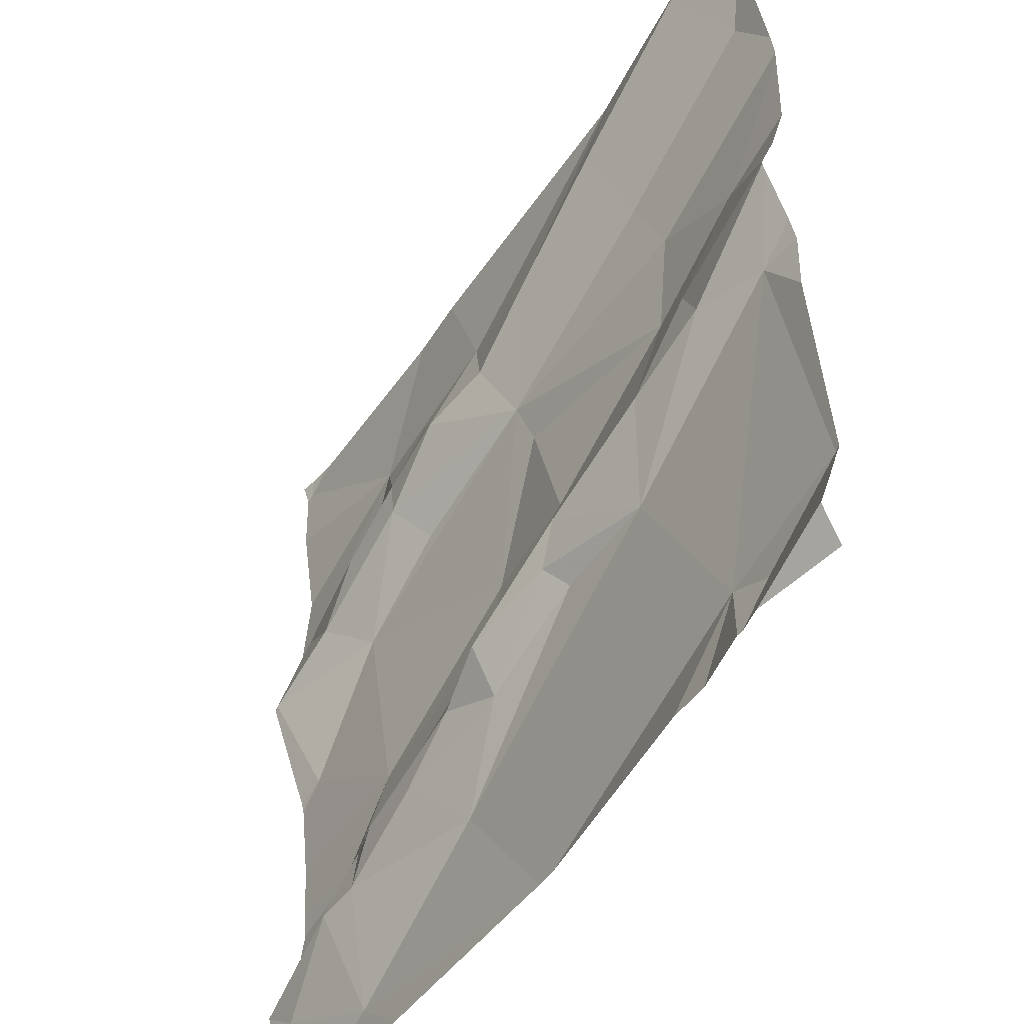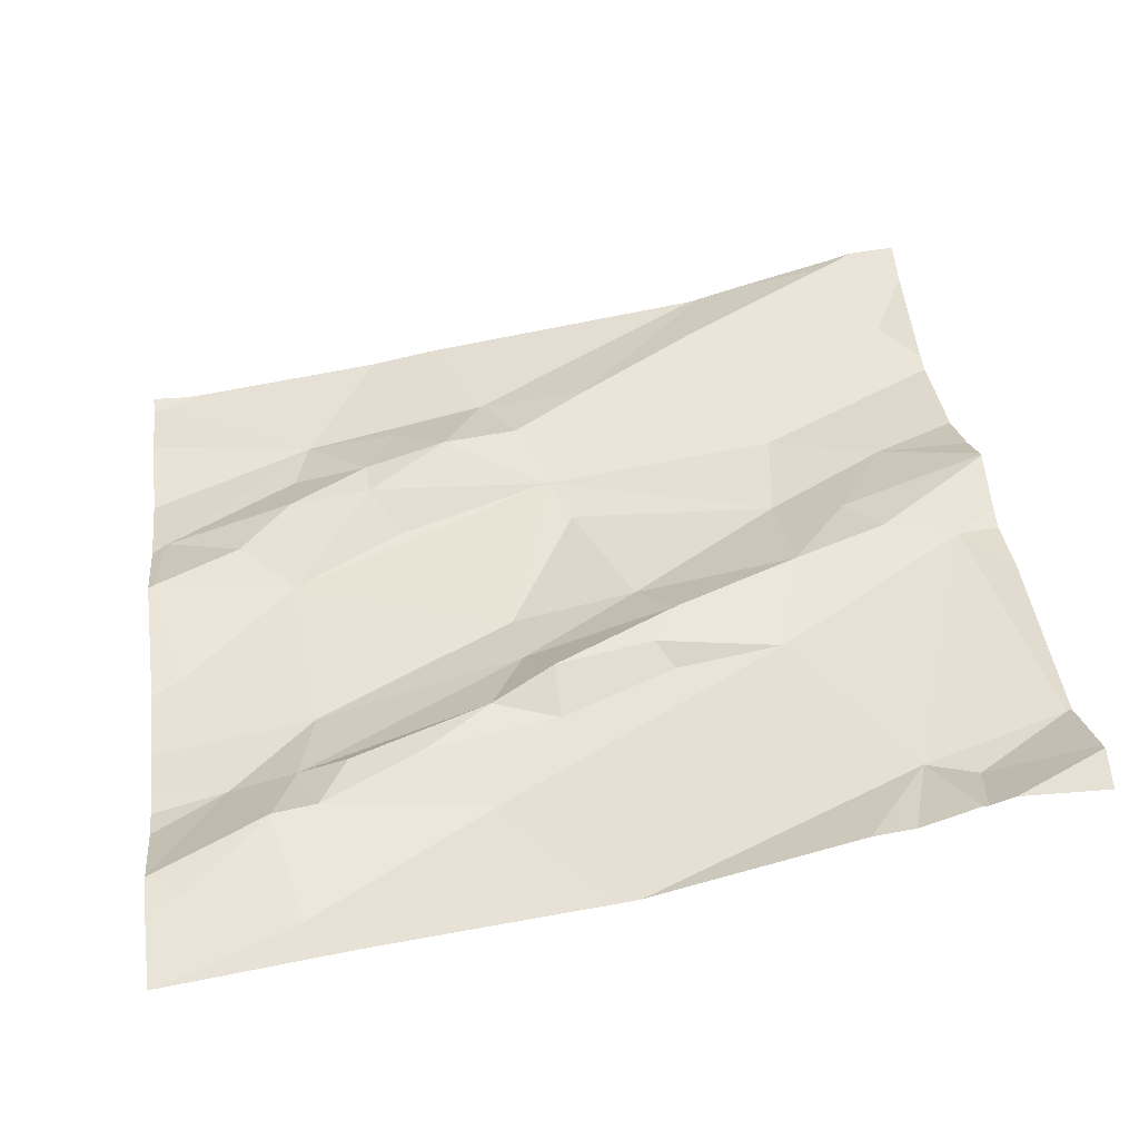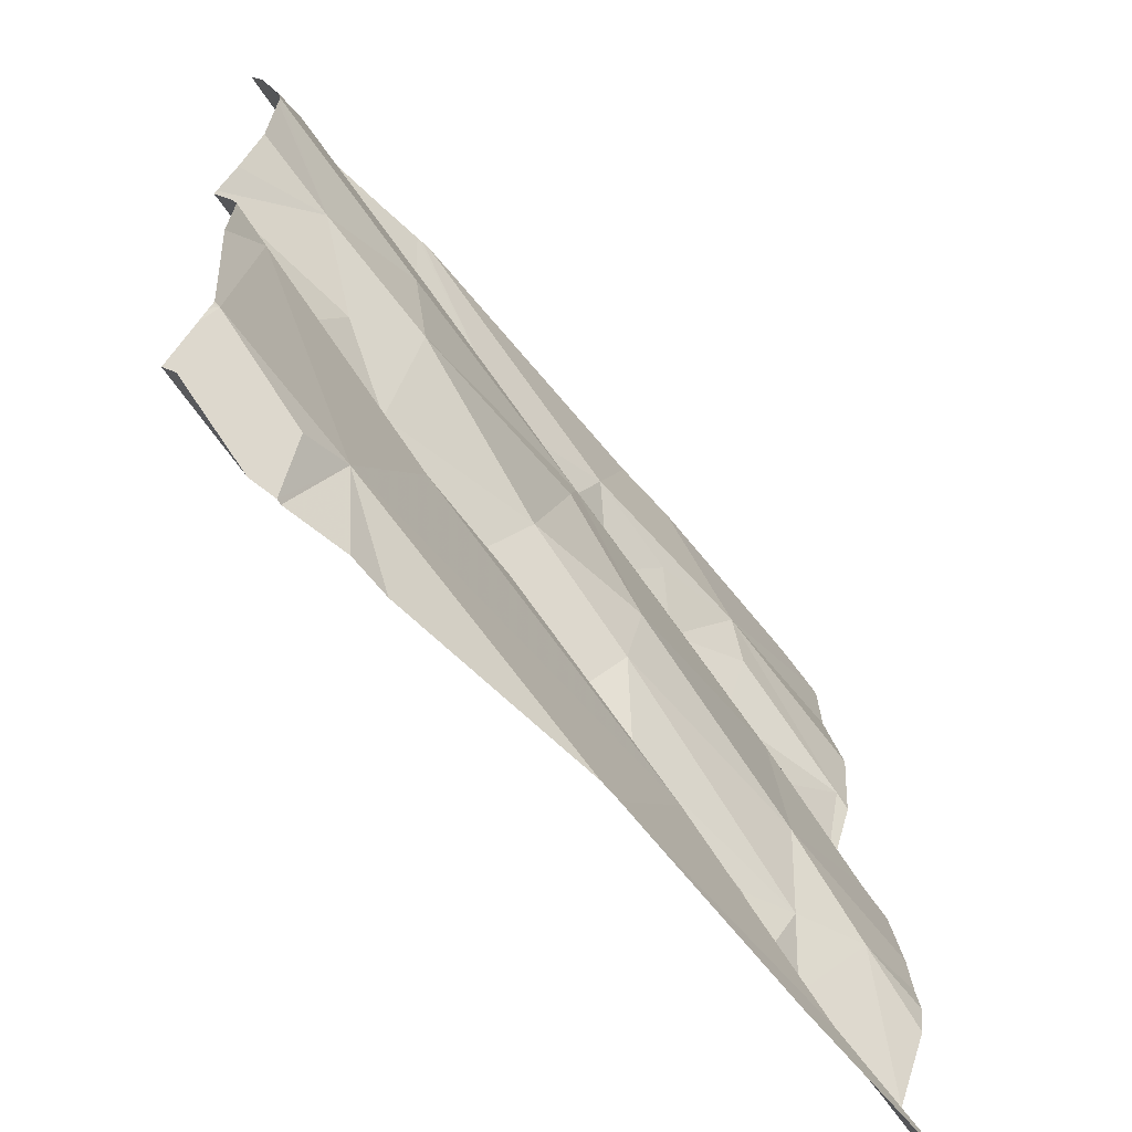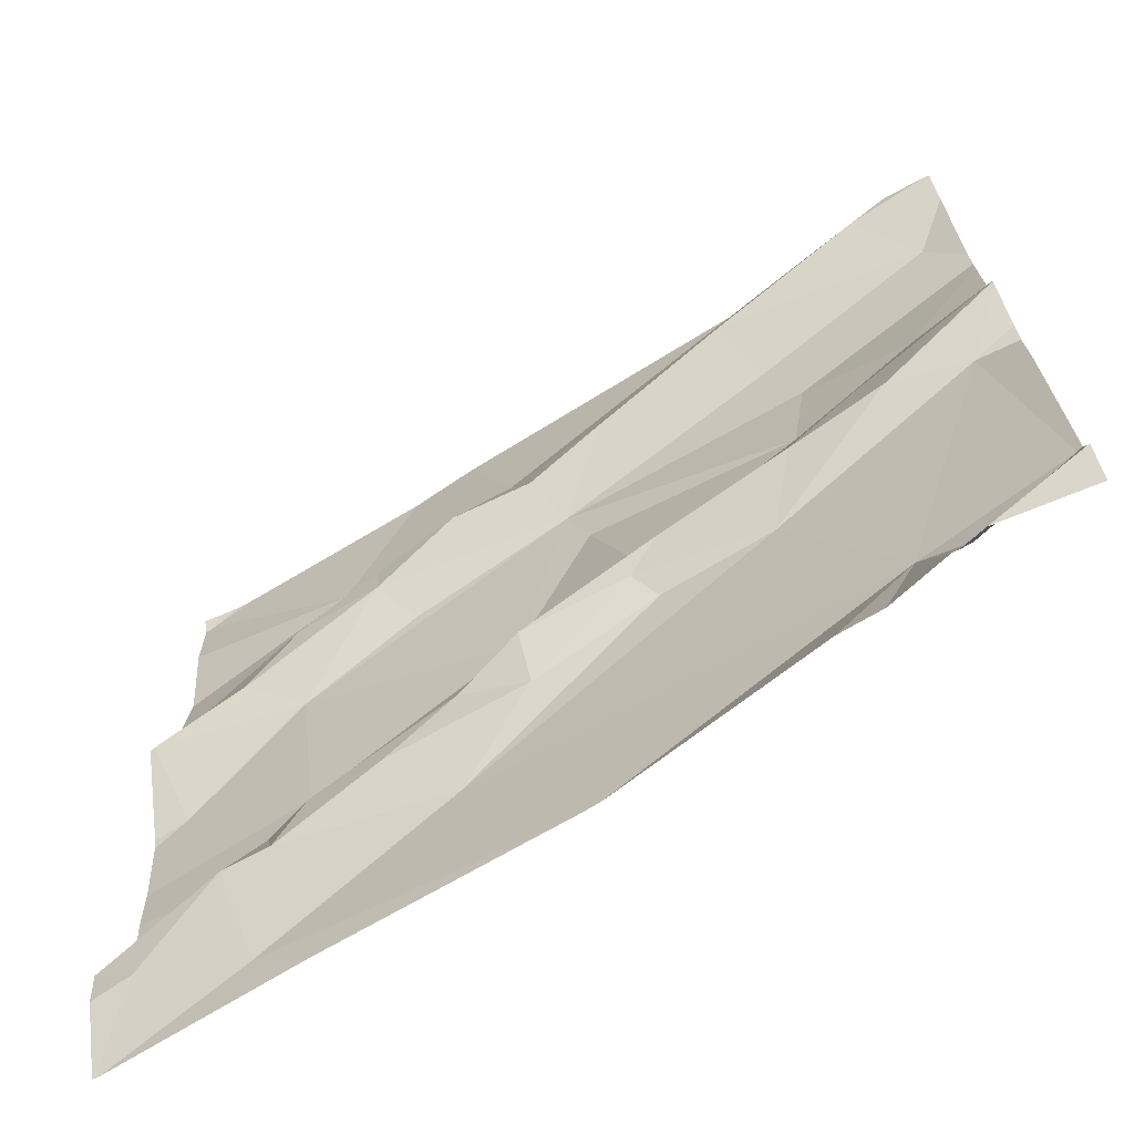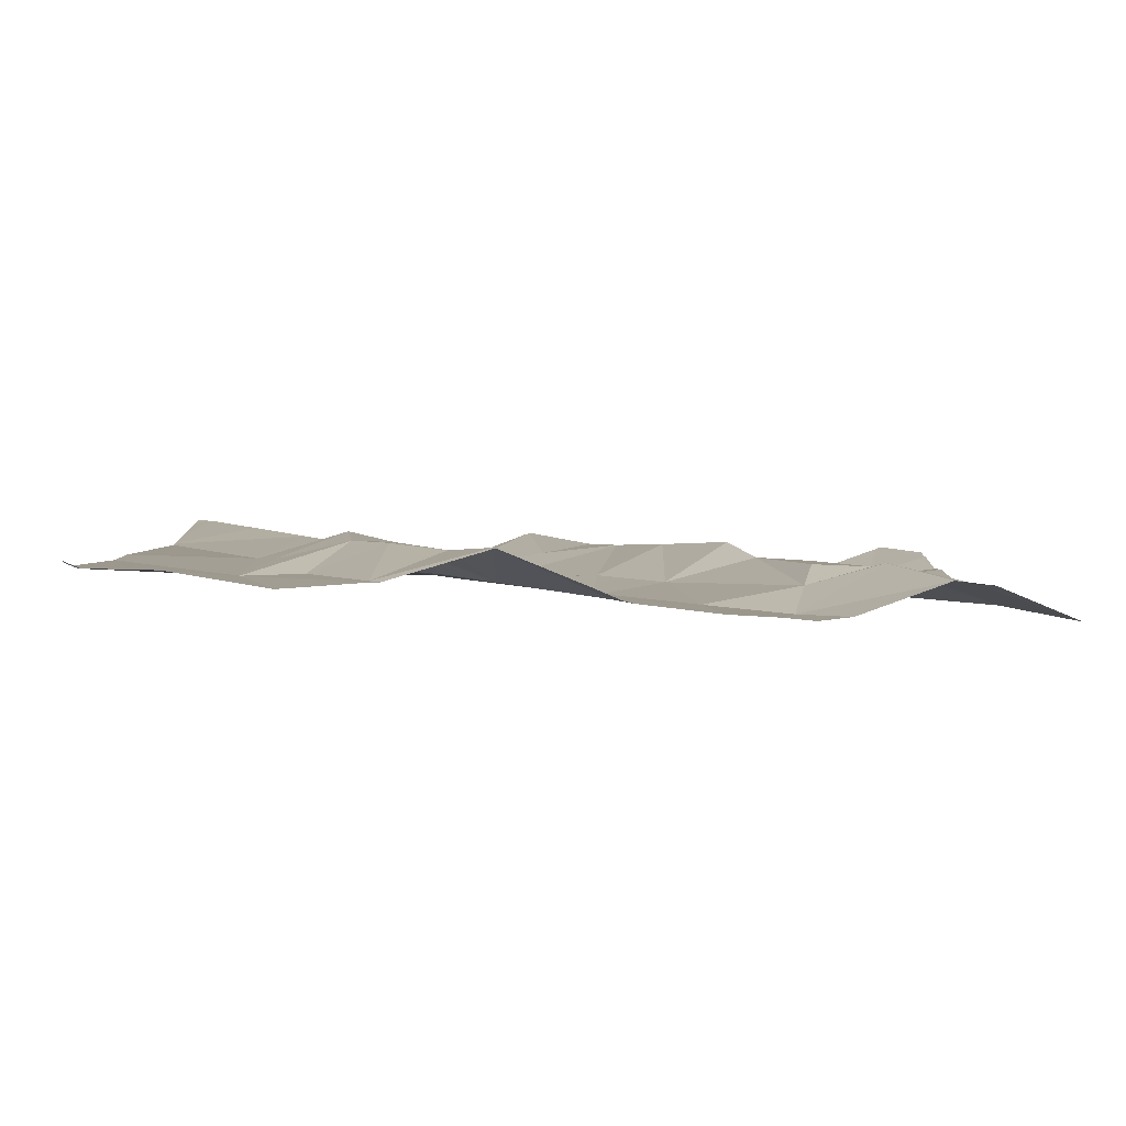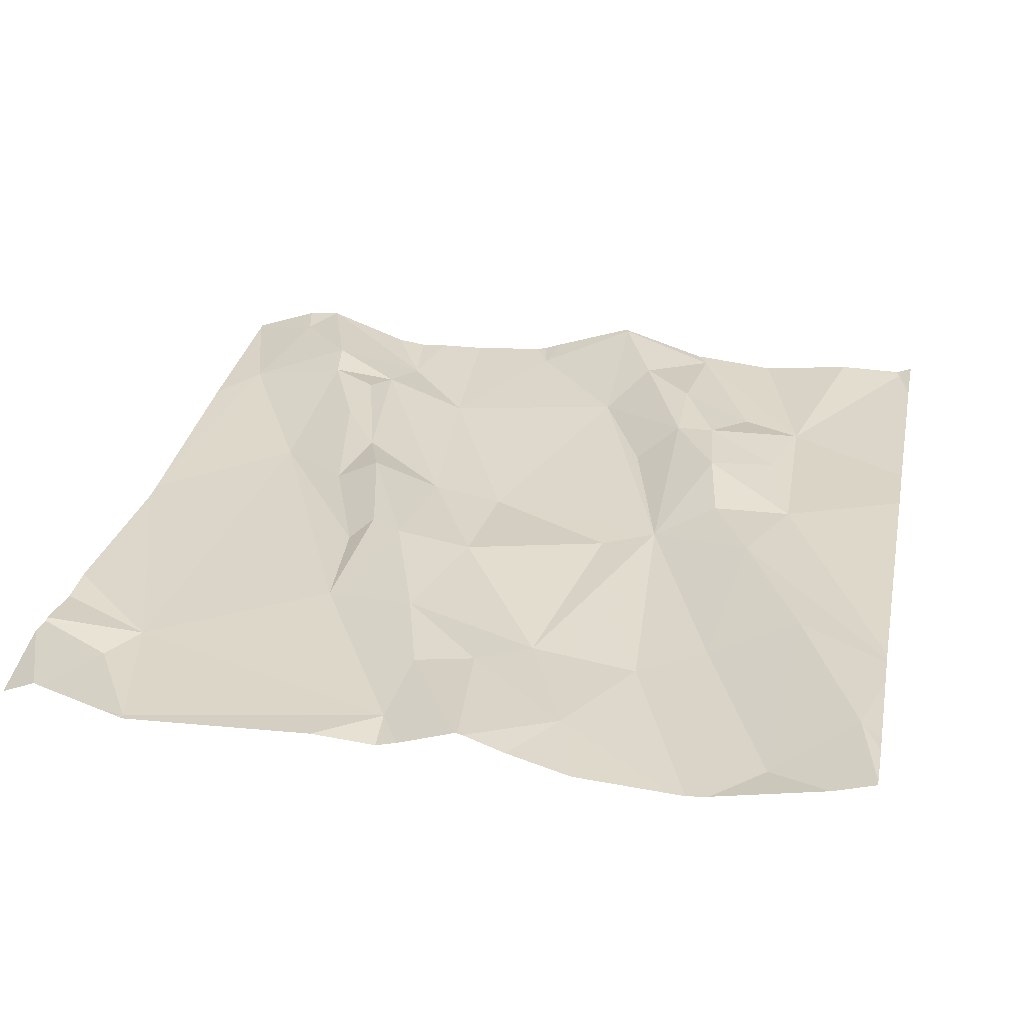
<metadata>
{"format":"obj","ext":"obj","renderer":"f3d","projection":"perspective","resolution":1024,"background":"white","views":[{"elev":-47.7,"azim":49.5,"up":"+Y"},{"elev":38.3,"azim":-7.2,"up":"+Z"},{"elev":-65.1,"azim":121.1,"up":"+Y"},{"elev":-70.6,"azim":23.5,"up":"+Y"},{"elev":-6.0,"azim":-91.0,"up":"+Z"},{"elev":39.7,"azim":101.4,"up":"+Z"}]}
</metadata>
<code>
v -48.77 272.6 502.5
v -48.77 272.4 502.6
v -48.77 272 502.5
v -49.66 272.8 502.4
v -49.61 272.4 502.4
v -49.71 272.4 502.4
v -49.7 272.5 502.4
v -49.54 272 502.4
v -49.56 272.1 502.4
v -49.51 272.1 502.4
v -48.77 271.9 502.5
v -49.55 272.5 502.4
v -49.55 272.6 502.4
v -49.46 272.5 502.5
v -49.59 272 502.4
v -49.56 271.9 502.4
v -49.68 271.9 502.4
v -48.77 271.8 502.5
v -49.44 272.8 502.4
v -49.64 272.1 502.4
v -49.54 272.2 502.4
v -48.77 272.2 502.5
v -49.68 272.3 502.4
v -48.77 271.9 502.5
v -49.55 272.4 502.4
v -49.53 272.7 502.4
v -49.71 272.8 502.4
v -48.77 272.7 502.5
v -48.77 272.6 502.5
v -49.42 272.6 502.4
v -49.46 272.5 502.5
v -49.43 272.1 502.4
v -49.36 272 502.4
v -48.77 272.4 502.5
v -49.42 272.5 502.4
v -49.35 272.1 502.5
v -49.28 272.1 502.5
v -49.28 272.1 502.5
v -49 272.4 502.5
v -48.93 272.3 502.5
v -49 272.2 502.5
v -49.31 272.7 502.5
v -49.19 272.6 502.5
v -49.28 272.6 502.5
v -49.25 272.5 502.5
v -48.77 272.8 502.6
v -49.37 272.6 502.5
v -48.93 271.9 502.5
v -48.88 271.9 502.5
v -49.68 272.8 502.4
v -49.01 272.6 502.5
v -49.17 272.2 502.5
v -49.23 272.4 502.4
v -49.31 272.3 502.4
v -49.17 272.3 502.5
v -49.31 272.2 502.4
v -48.96 272.8 502.5
v -49.26 271.8 502.4
v -49.14 272.2 502.5
v -49.04 272.7 502.5
v -48.81 272.7 502.5
v -48.98 272.5 502.5
v -48.86 272.5 502.5
v -49.03 272.1 502.5
v -48.81 272.3 502.5
v -48.86 272.8 502.6
v -49.15 272.1 502.5
v -48.89 271.8 502.5
v -48.9 272.3 502.5
v -48.87 271.8 502.5
v -48.96 271.8 502.5
v -49.01 272.8 502.5
v -49.02 272.8 502.5
v -49.01 271.8 502.5
v -48.77 272 502.5
v -49.72 271.8 502.4
v -49.29 271.8 502.4
v -48.77 271.8 502.5
v -49.23 271.8 502.4
v -49.72 271.8 502.4
v -48.9 271.8 502.5
v -49.72 271.8 502.4
v -49.51 271.8 502.4
v -49.71 271.8 502.4
v -49.72 272.4 502.4
v -49.72 272.4 502.4
v -49.72 272 502.4
v -49.72 272 502.4
v -49.72 271.9 502.4
v -49.72 271.8 502.4
v -49.72 272 502.4
v -49.72 272.3 502.4
v -49.72 272.3 502.4
v -49.72 272.5 502.4
v -49.72 272.6 502.4
v -49.72 272.5 502.4
v -49.72 272.4 502.4
v -49.72 272.3 502.4
v -49.72 272.2 502.4
v -49.7 272.8 502.4
v -49.72 272.1 502.4
v -49.72 272.1 502.4
v -49.72 272.7 502.4
v -49.72 272.8 502.4
v -49.72 272.8 502.4
v -49.72 272.1 502.4
v -48.77 272.6 502.5
v -48.77 272.6 502.5
v -48.77 272.4 502.6
v -48.77 272.5 502.5
v -48.77 272.4 502.5
v -48.77 272.3 502.5
v -48.77 271.9 502.5
v -48.77 272.3 502.5
v -48.77 272.3 502.5
v -48.77 272 502.5
v -49.03 272.8 502.5
v -48.77 272 502.5
v -48.77 271.8 502.5
v -49.72 271.8 502.4
v -48.77 271.8 502.5
v -48.77 272.8 502.6
v -49.36 272.8 502.5
v -48.84 272.8 502.6
v -49.71 272.8 502.4
v -49.72 272.8 502.4
v -48.82 272.8 502.6
f 6 5 7
f 9 8 10
f 13 12 14
f 16 15 17
f 17 15 87
f 9 20 15
f 21 20 9
f 15 8 9
f 80 89 76
f 87 20 91
f 5 12 7
f 25 5 6
f 27 26 19
f 13 26 7
f 94 26 95
f 6 7 96
f 26 13 14
f 30 26 14
f 31 14 12
f 32 10 8
f 21 23 98
f 12 13 7
f 16 8 15
f 31 5 25
f 12 5 31
f 33 32 8
f 23 6 86
f 110 63 111
f 23 25 6
f 109 69 65
f 108 63 110
f 103 27 104
f 127 66 122
f 107 62 63
f 20 21 99
f 126 105 125
f 125 105 100
f 11 49 24
f 121 18 78
f 84 17 80
f 21 25 23
f 25 35 31
f 16 33 8
f 36 32 37
f 38 36 37
f 40 39 41
f 43 42 44
f 45 43 44
f 33 37 32
f 14 31 47
f 68 48 81
f 43 45 51
f 52 38 37
f 54 53 45
f 55 54 56
f 32 36 10
f 14 47 30
f 36 56 9
f 25 21 54
f 47 44 42
f 45 35 25
f 45 44 47
f 56 36 38
f 38 52 59
f 60 51 61
f 79 33 58
f 58 16 77
f 30 47 42
f 55 53 54
f 51 45 62
f 39 40 63
f 65 64 48
f 72 66 57
f 63 62 39
f 33 67 37
f 39 62 45
f 67 52 37
f 45 53 39
f 34 40 2
f 43 60 72
f 66 60 61
f 69 40 41
f 42 43 73
f 61 51 1
f 64 41 59
f 66 61 28
f 41 64 69
f 69 64 65
f 78 24 119
f 124 66 127
f 48 49 75
f 33 48 64
f 64 67 33
f 123 42 117
f 65 75 3
f 48 75 65
f 24 49 68
f 41 39 55
f 59 56 38
f 59 55 56
f 56 21 9
f 9 10 36
f 21 56 54
f 47 31 45
f 31 35 45
f 25 54 45
f 59 52 64
f 52 67 64
f 42 26 30
f 19 42 123
f 1 62 107
f 107 63 108
f 55 39 53
f 2 69 109
f 51 60 43
f 41 55 59
f 119 24 70
f 75 49 11
f 122 66 46
f 78 18 24
f 109 65 114
f 76 89 82
f 117 42 73
f 71 48 74
f 70 24 68
f 73 43 72
f 77 16 83
f 57 66 124
f 22 65 3
f 85 6 97
f 86 6 85
f 3 75 118
f 58 33 16
f 87 15 20
f 88 17 87
f 89 17 88
f 89 90 82
f 79 48 33
f 72 60 66
f 91 20 102
f 92 23 93
f 66 28 46
f 93 23 86
f 94 7 26
f 28 61 29
f 100 27 50
f 95 26 103
f 74 48 79
f 96 7 94
f 97 6 96
f 29 61 1
f 1 51 62
f 98 23 92
f 99 21 98
f 81 48 71
f 50 27 4
f 2 40 69
f 101 20 106
f 102 20 101
f 103 26 27
f 34 63 40
f 104 27 105
f 105 27 100
f 106 20 99
f 68 49 48
f 111 63 34
f 112 65 22
f 113 75 11
f 80 17 89
f 82 90 120
f 4 27 19
f 114 65 115
f 19 26 42
f 115 65 112
f 116 75 113
f 83 16 84
f 84 16 17
f 118 75 116

</code>
